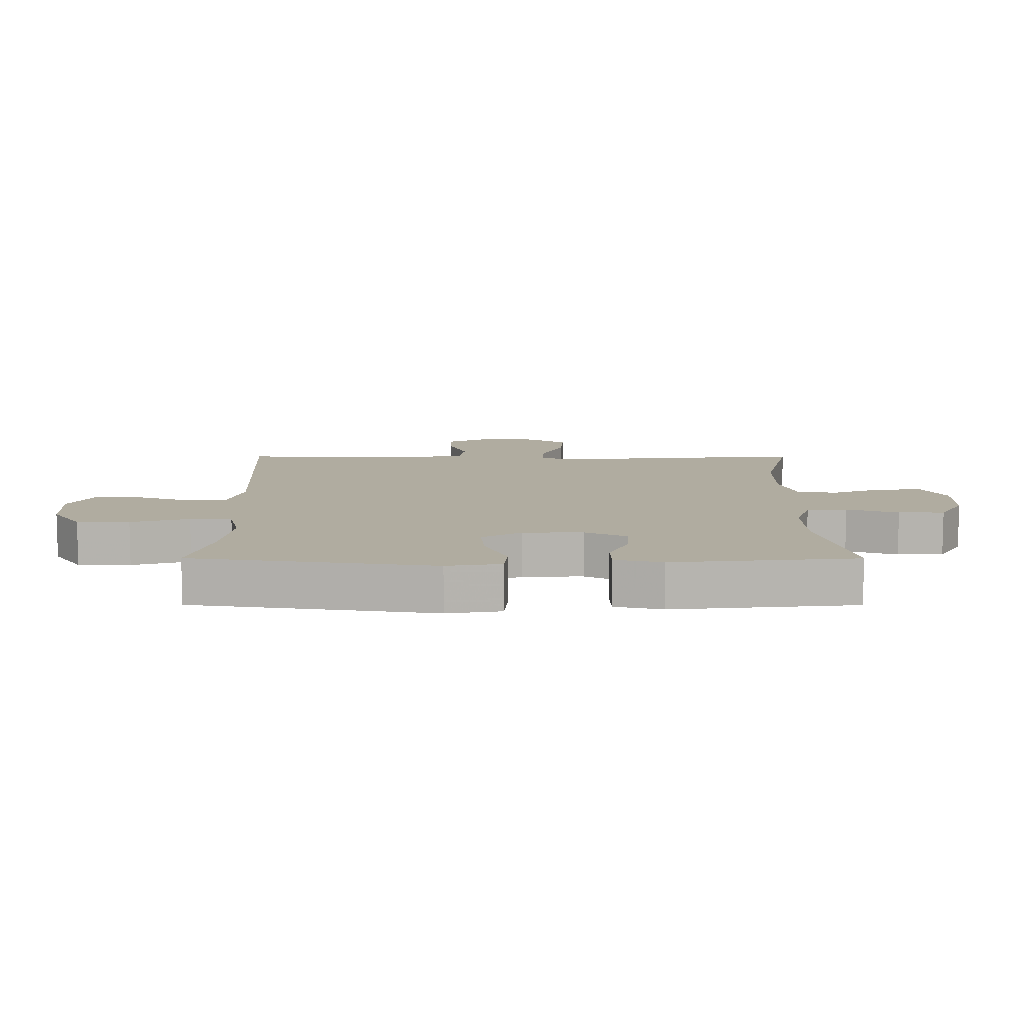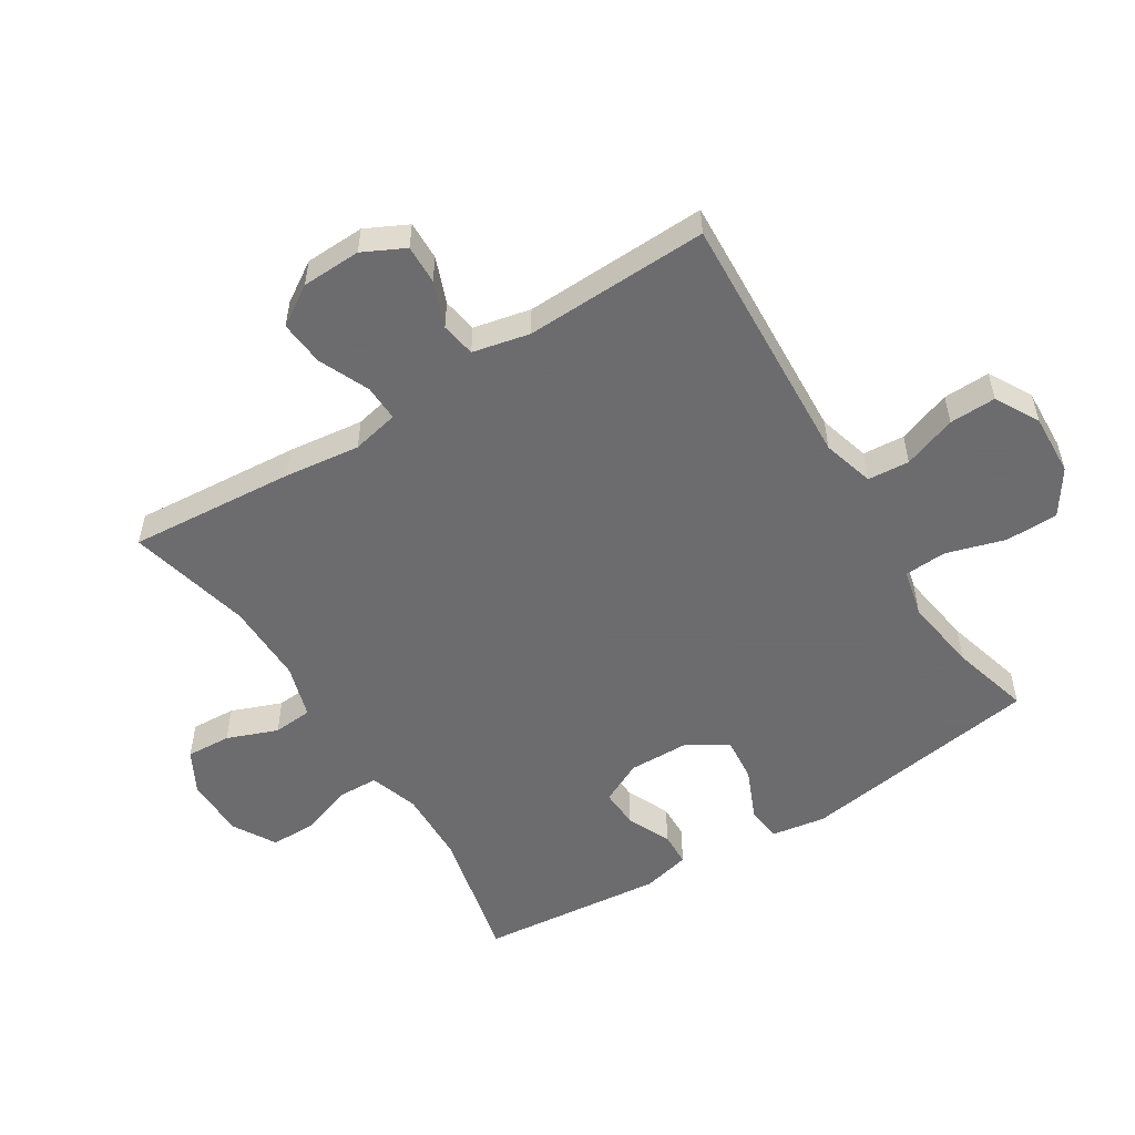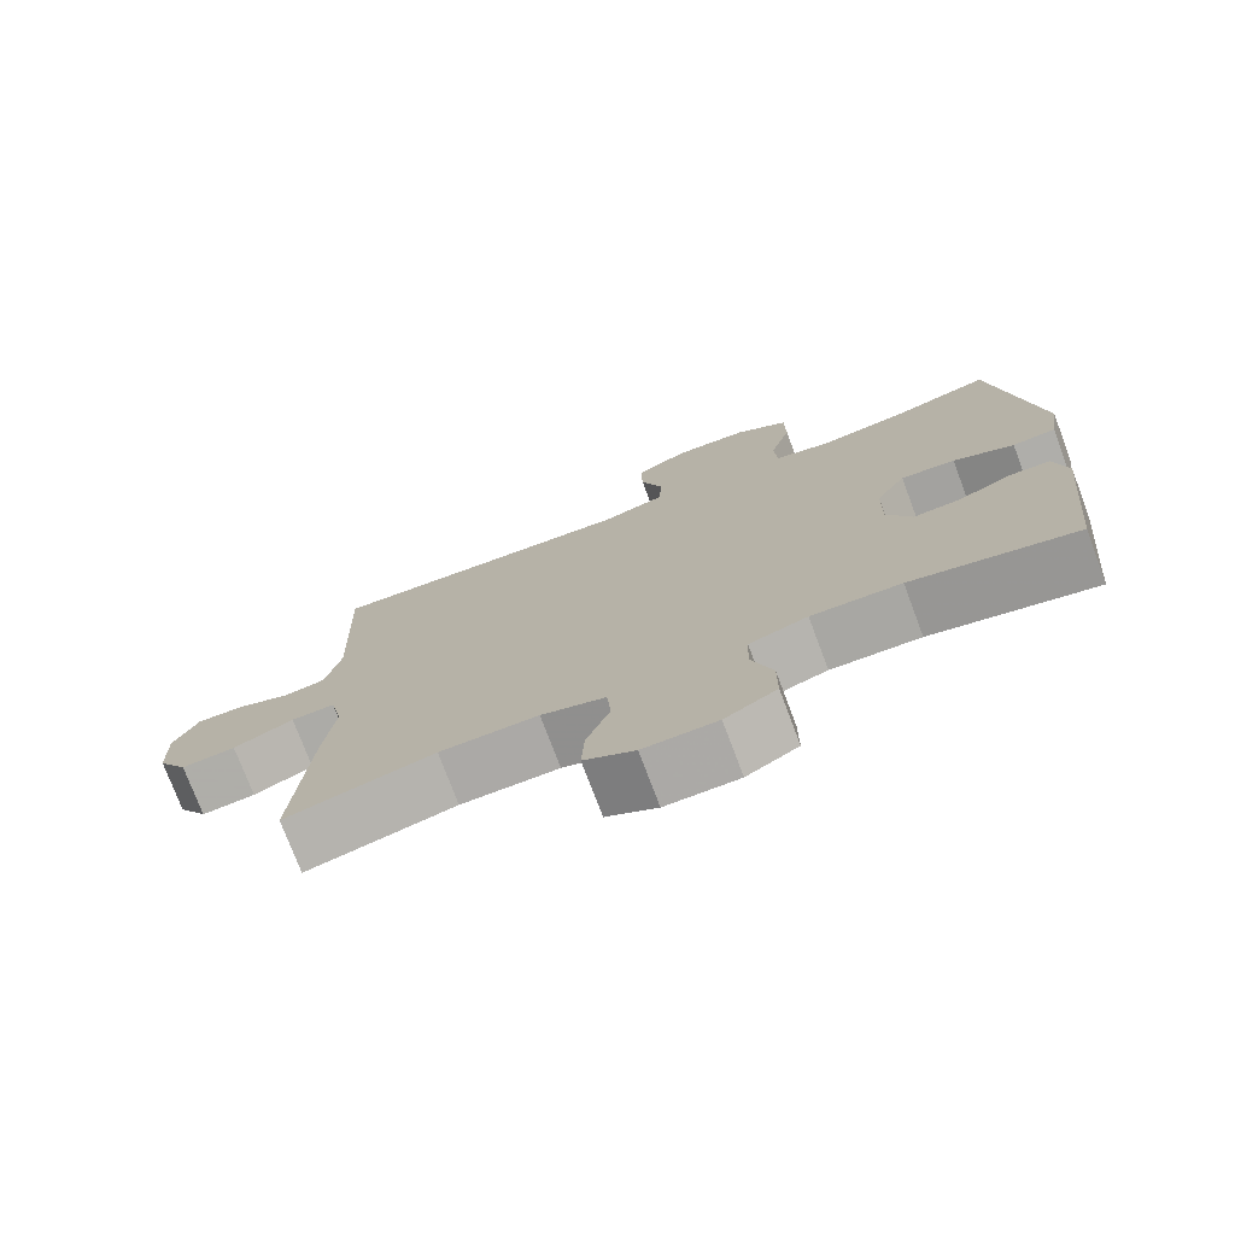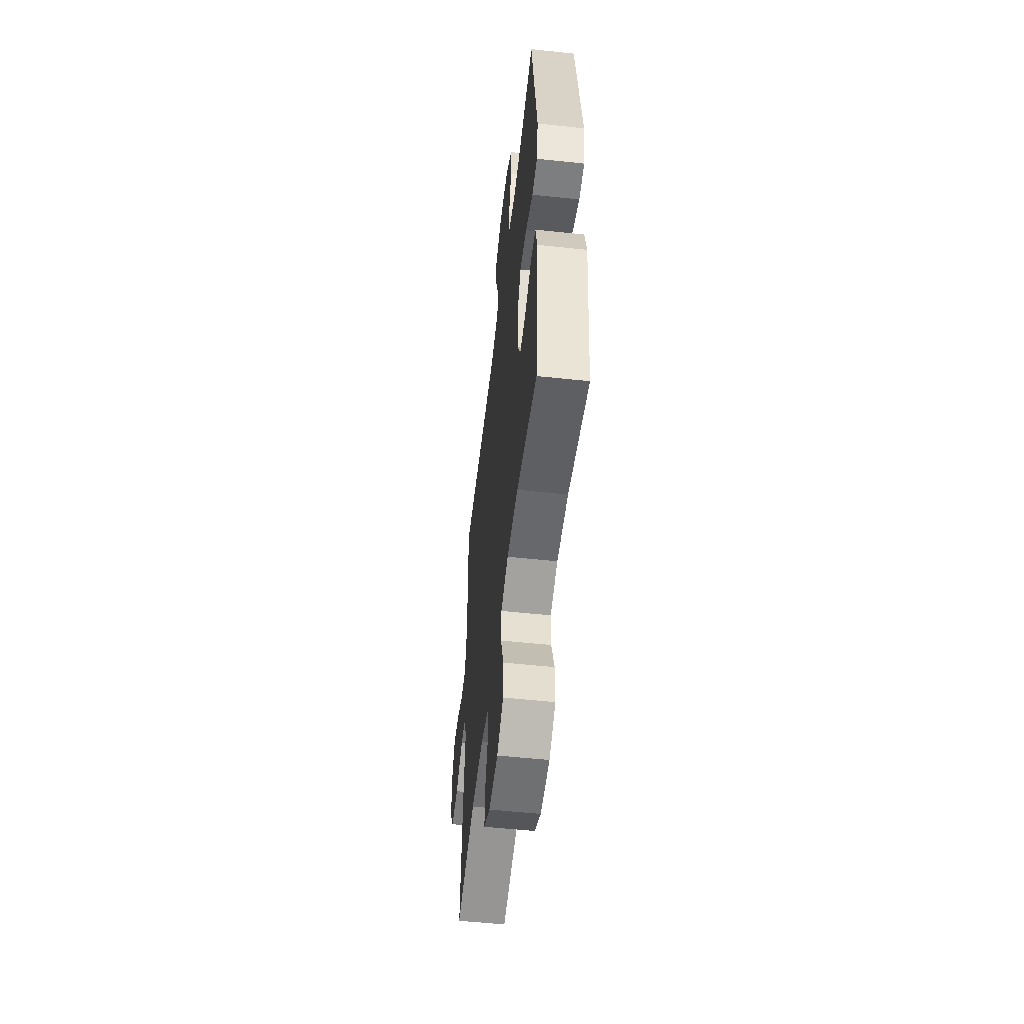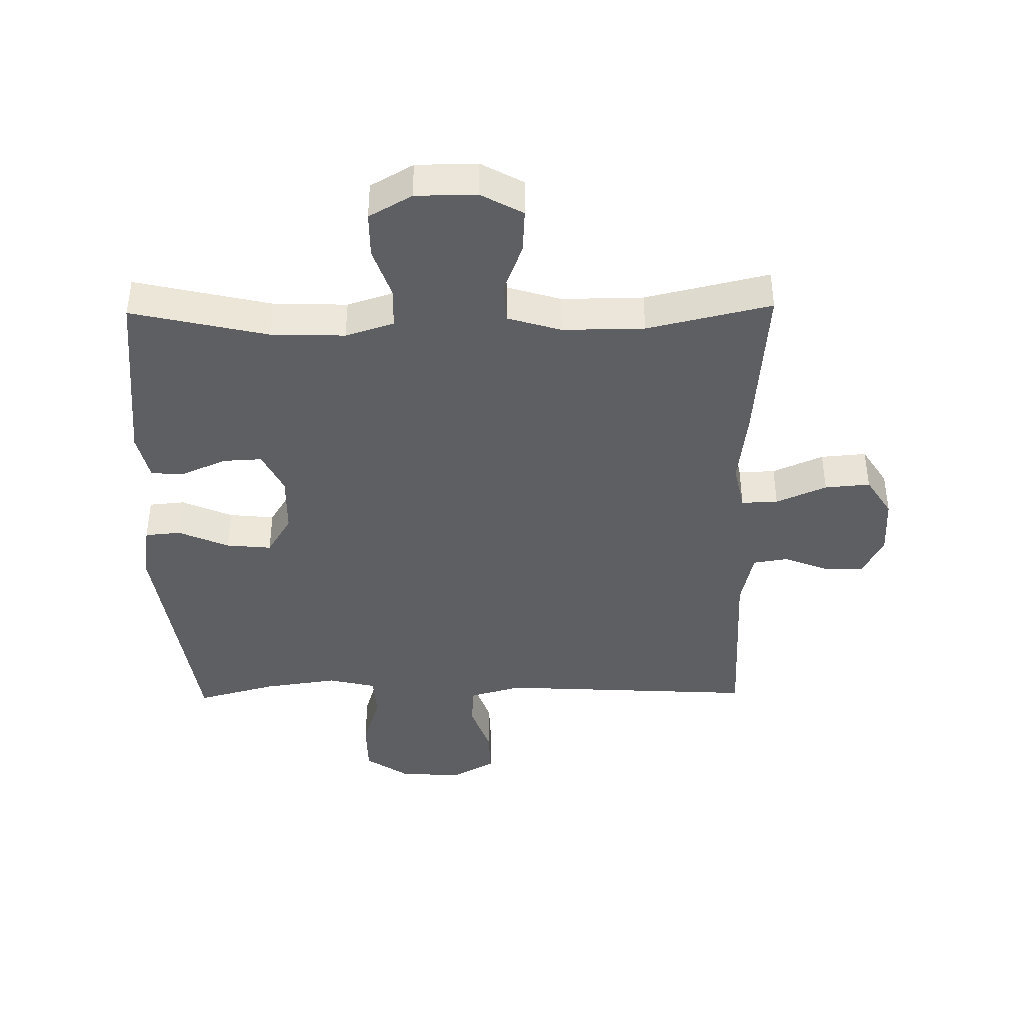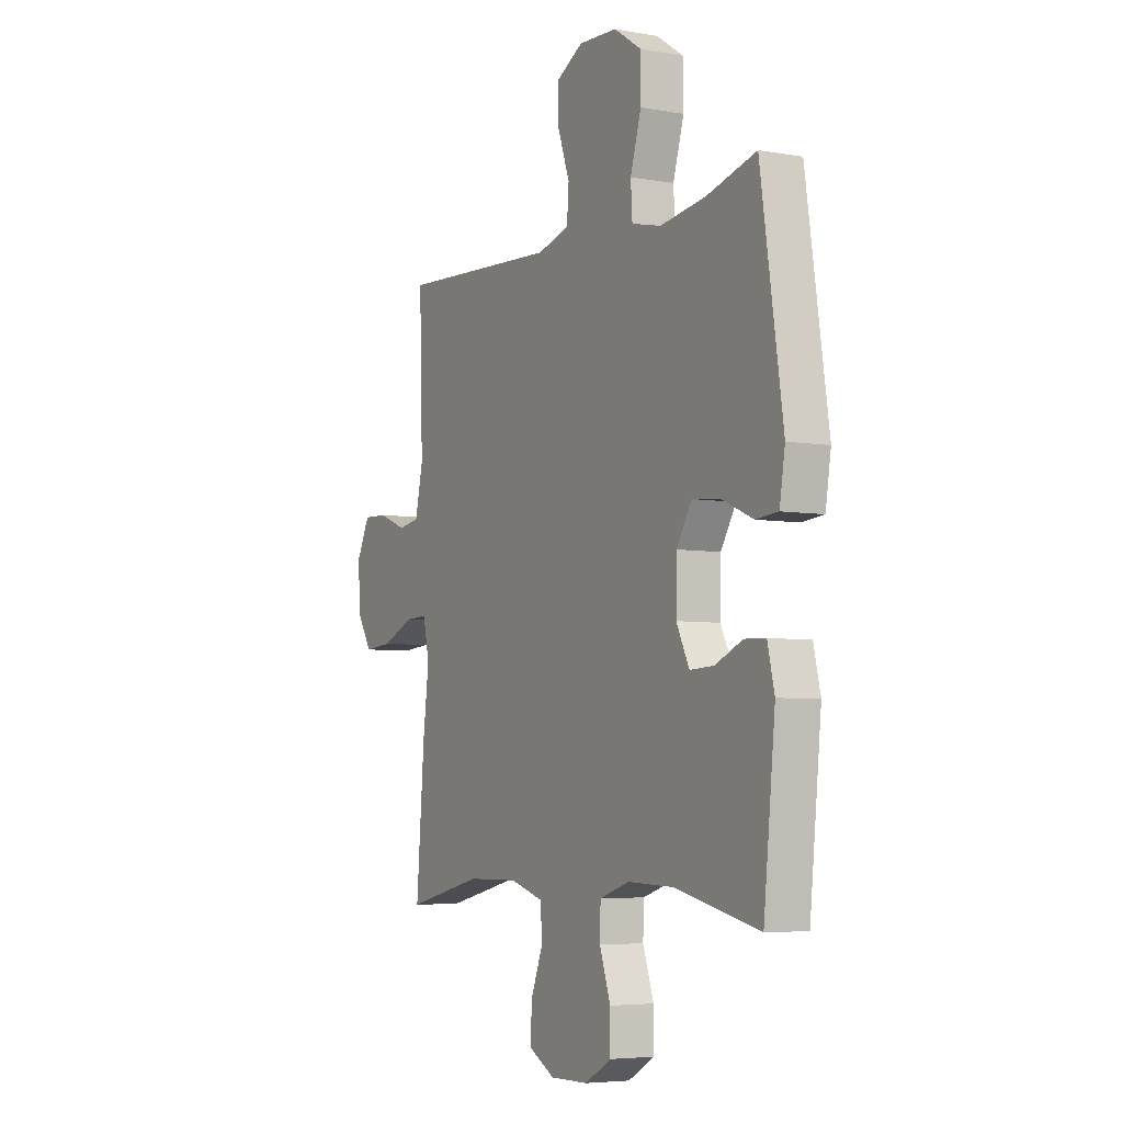
<metadata>
{"format":"obj","ext":"obj","renderer":"f3d","projection":"perspective","resolution":1024,"background":"white","views":[{"elev":10.0,"azim":90.1,"up":"+Y"},{"elev":-53.8,"azim":-57.8,"up":"+Y"},{"elev":-75.4,"azim":20.6,"up":"+Z"},{"elev":-54.3,"azim":83.5,"up":"+Z"},{"elev":-41.2,"azim":-179.1,"up":"+Y"},{"elev":-5.3,"azim":61.1,"up":"+Z"}]}
</metadata>
<code>
v 0.5 0.07 0.5
v 0.557 0.07 0.114
v 0.543 0.07 0.027
v 0.486 0.07 0.022
v 0.406 0.07 0.057
v 0.334 0.07 0.064
v 0.295 0.07 0
v 0.293 0.07 -0.096
v 0.326 0.07 -0.163
v 0.388 0.07 -0.16
v 0.458 0.07 -0.129
v 0.512 0.07 -0.131
v 0.53 0.07 -0.207
v 0.5 0.07 -0.5
v 0.283 0.07 -0.45
v 0.165 0.07 -0.446
v 0.088 0.07 -0.471
v 0.086 0.07 -0.535
v 0.114 0.07 -0.617
v 0.114 0.07 -0.69
v 0.046 0.07 -0.729
v -0.051 0.07 -0.73
v -0.118 0.07 -0.693
v -0.114 0.07 -0.622
v -0.083 0.07 -0.542
v -0.088 0.07 -0.479
v -0.173 0.07 -0.453
v -0.303 0.07 -0.454
v -0.5 0.07 -0.5
v -0.479 0.07 -0.236
v -0.464 0.07 -0.116
v -0.48 0.07 -0.041
v -0.538 0.07 -0.043
v -0.618 0.07 -0.078
v -0.69 0.07 -0.084
v -0.73 0.07 -0.021
v -0.733 0.07 0.073
v -0.7 0.07 0.139
v -0.638 0.07 0.137
v -0.566 0.07 0.109
v -0.511 0.07 0.118
v -0.491 0.07 0.208
v -0.5 0.07 0.5
v -0.217 0.07 0.484
v -0.09 0.07 0.477
v -0.008 0.07 0.5
v -0.003 0.07 0.566
v -0.033 0.07 0.651
v -0.035 0.07 0.725
v 0.034 0.07 0.763
v 0.133 0.07 0.758
v 0.203 0.07 0.711
v 0.204 0.07 0.627
v 0.176 0.07 0.534
v 0.18 0.07 0.467
v 0.256 0.07 0.449
v 0.374 0.07 0.466
v 0.5 0 0.5
v 0.557 0 0.114
v 0.543 0 0.027
v 0.486 0 0.022
v 0.406 0 0.057
v 0.334 0 0.064
v 0.295 0 0
v 0.293 0 -0.096
v 0.326 0 -0.163
v 0.388 0 -0.16
v 0.458 0 -0.129
v 0.512 0 -0.131
v 0.53 0 -0.207
v 0.5 0 -0.5
v 0.283 0 -0.45
v 0.165 0 -0.446
v 0.088 0 -0.471
v 0.086 0 -0.535
v 0.114 0 -0.617
v 0.114 0 -0.69
v 0.046 0 -0.729
v -0.051 0 -0.73
v -0.118 0 -0.693
v -0.114 0 -0.622
v -0.083 0 -0.542
v -0.088 0 -0.479
v -0.173 0 -0.453
v -0.303 0 -0.454
v -0.5 0 -0.5
v -0.479 0 -0.236
v -0.464 0 -0.116
v -0.48 0 -0.041
v -0.538 0 -0.043
v -0.618 0 -0.078
v -0.69 0 -0.084
v -0.73 0 -0.021
v -0.733 0 0.073
v -0.7 0 0.139
v -0.638 0 0.137
v -0.566 0 0.109
v -0.511 0 0.118
v -0.491 0 0.208
v -0.5 0 0.5
v -0.217 0 0.484
v -0.09 0 0.477
v -0.008 0 0.5
v -0.003 0 0.566
v -0.033 0 0.651
v -0.035 0 0.725
v 0.034 0 0.763
v 0.133 0 0.758
v 0.203 0 0.711
v 0.204 0 0.627
v 0.176 0 0.534
v 0.18 0 0.467
v 0.256 0 0.449
v 0.374 0 0.466
f 51 52 53 54
f 51 54 55
f 50 51 55
f 47 48 49 50
f 46 47 50 55
f 45 46 55 56
f 42 43 44
f 41 42 44 45
f 37 38 39 40
f 37 40 41
f 36 37 41
f 33 34 35 36
f 32 33 36 41
f 31 32 41 45
f 28 29 30 31
f 27 28 31 45
f 22 23 24 25
f 22 25 26
f 21 22 26
f 18 19 20 21
f 17 18 21 26
f 16 17 26 27
f 12 13 14 15
f 10 11 12 15
f 9 10 15 16
f 8 9 16 27
f 2 3 4 5
f 57 1 2 5
f 56 57 5 6
f 7 8 27 45
f 6 7 45 56
f 111 110 109 108
f 112 111 108
f 112 108 107
f 107 106 105 104
f 112 107 104 103
f 113 112 103 102
f 101 100 99
f 102 101 99 98
f 97 96 95 94
f 98 97 94
f 98 94 93
f 93 92 91 90
f 98 93 90 89
f 102 98 89 88
f 88 87 86 85
f 102 88 85 84
f 82 81 80 79
f 83 82 79
f 83 79 78
f 78 77 76 75
f 83 78 75 74
f 84 83 74 73
f 72 71 70 69
f 72 69 68 67
f 73 72 67 66
f 84 73 66 65
f 62 61 60 59
f 62 59 58 114
f 63 62 114 113
f 102 84 65 64
f 113 102 64 63
f 1 58 59 2
f 2 59 60 3
f 3 60 61 4
f 4 61 62 5
f 5 62 63 6
f 6 63 64 7
f 7 64 65 8
f 8 65 66 9
f 9 66 67 10
f 10 67 68 11
f 11 68 69 12
f 12 69 70 13
f 13 70 71 14
f 14 71 72 15
f 15 72 73 16
f 16 73 74 17
f 17 74 75 18
f 18 75 76 19
f 19 76 77 20
f 20 77 78 21
f 21 78 79 22
f 22 79 80 23
f 23 80 81 24
f 24 81 82 25
f 25 82 83 26
f 26 83 84 27
f 27 84 85 28
f 28 85 86 29
f 29 86 87 30
f 30 87 88 31
f 31 88 89 32
f 32 89 90 33
f 33 90 91 34
f 34 91 92 35
f 35 92 93 36
f 36 93 94 37
f 37 94 95 38
f 38 95 96 39
f 39 96 97 40
f 40 97 98 41
f 41 98 99 42
f 42 99 100 43
f 43 100 101 44
f 44 101 102 45
f 45 102 103 46
f 46 103 104 47
f 47 104 105 48
f 48 105 106 49
f 49 106 107 50
f 50 107 108 51
f 51 108 109 52
f 52 109 110 53
f 53 110 111 54
f 54 111 112 55
f 55 112 113 56
f 56 113 114 57
f 57 114 58 1

</code>
